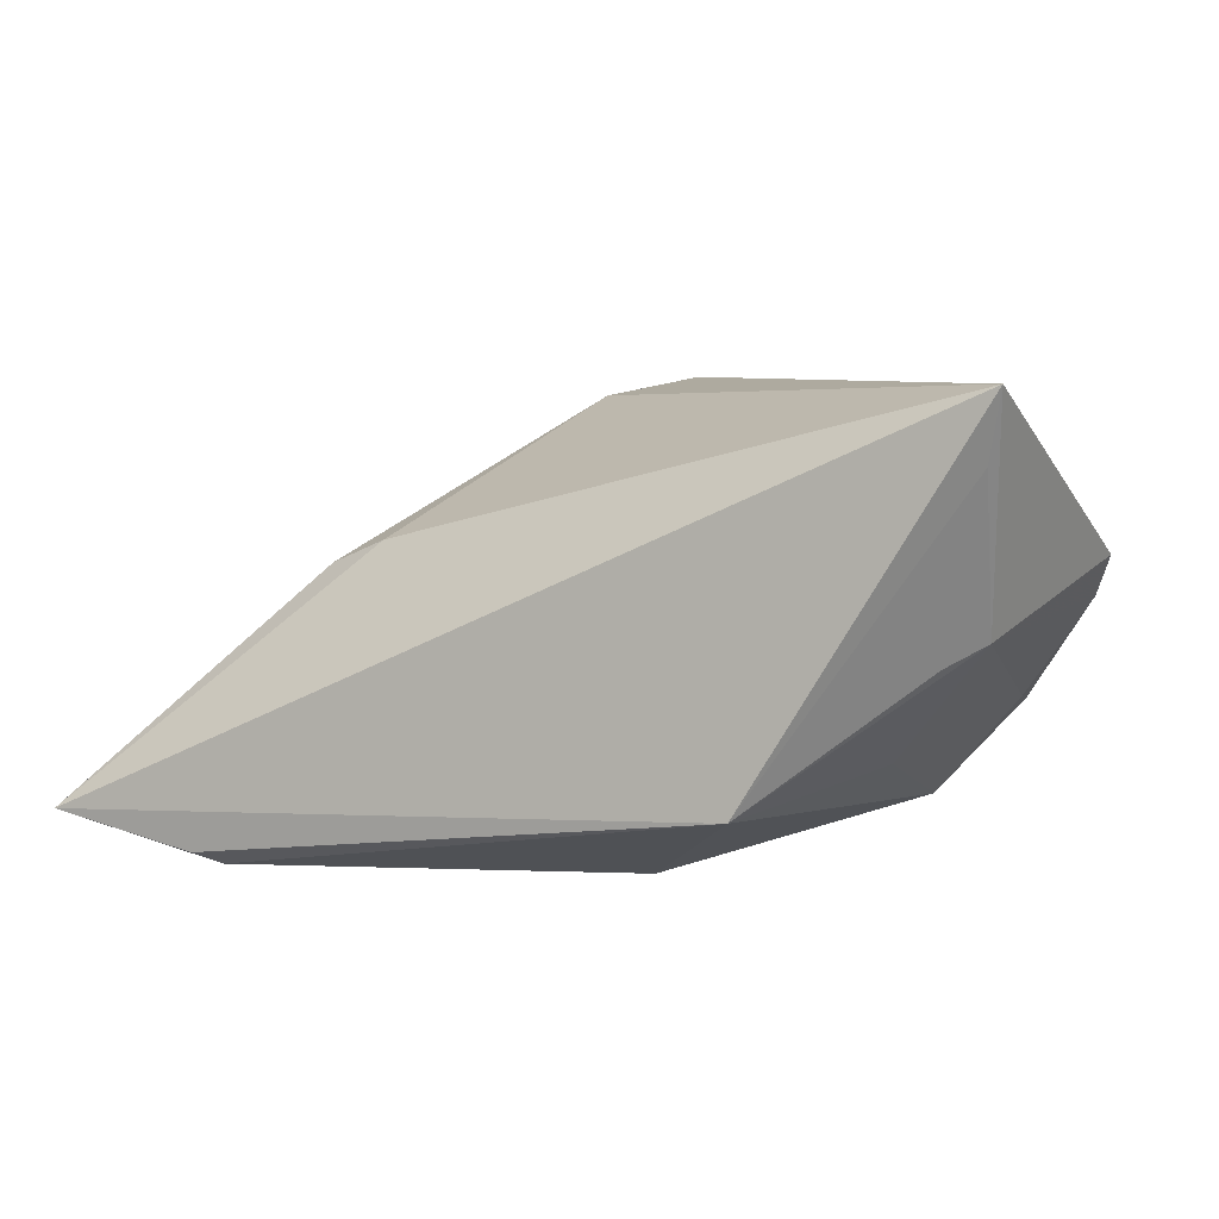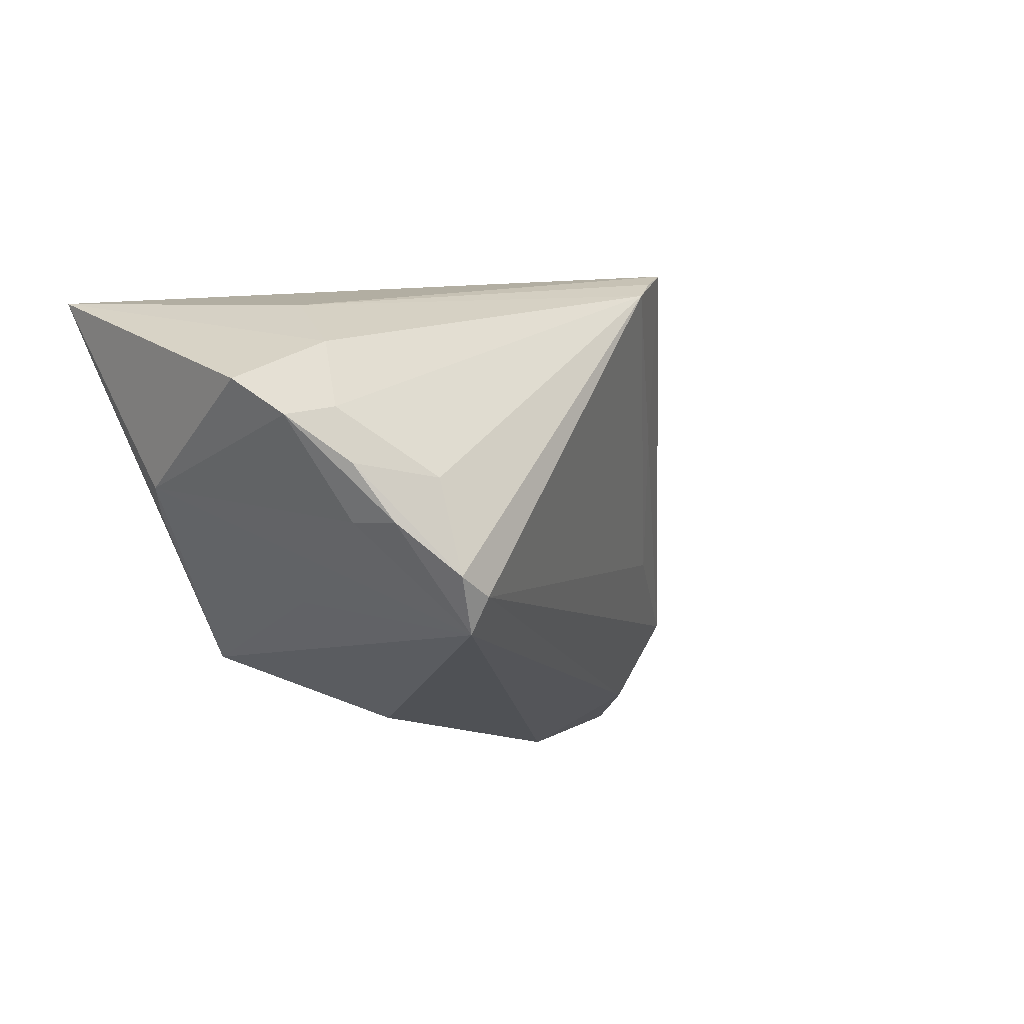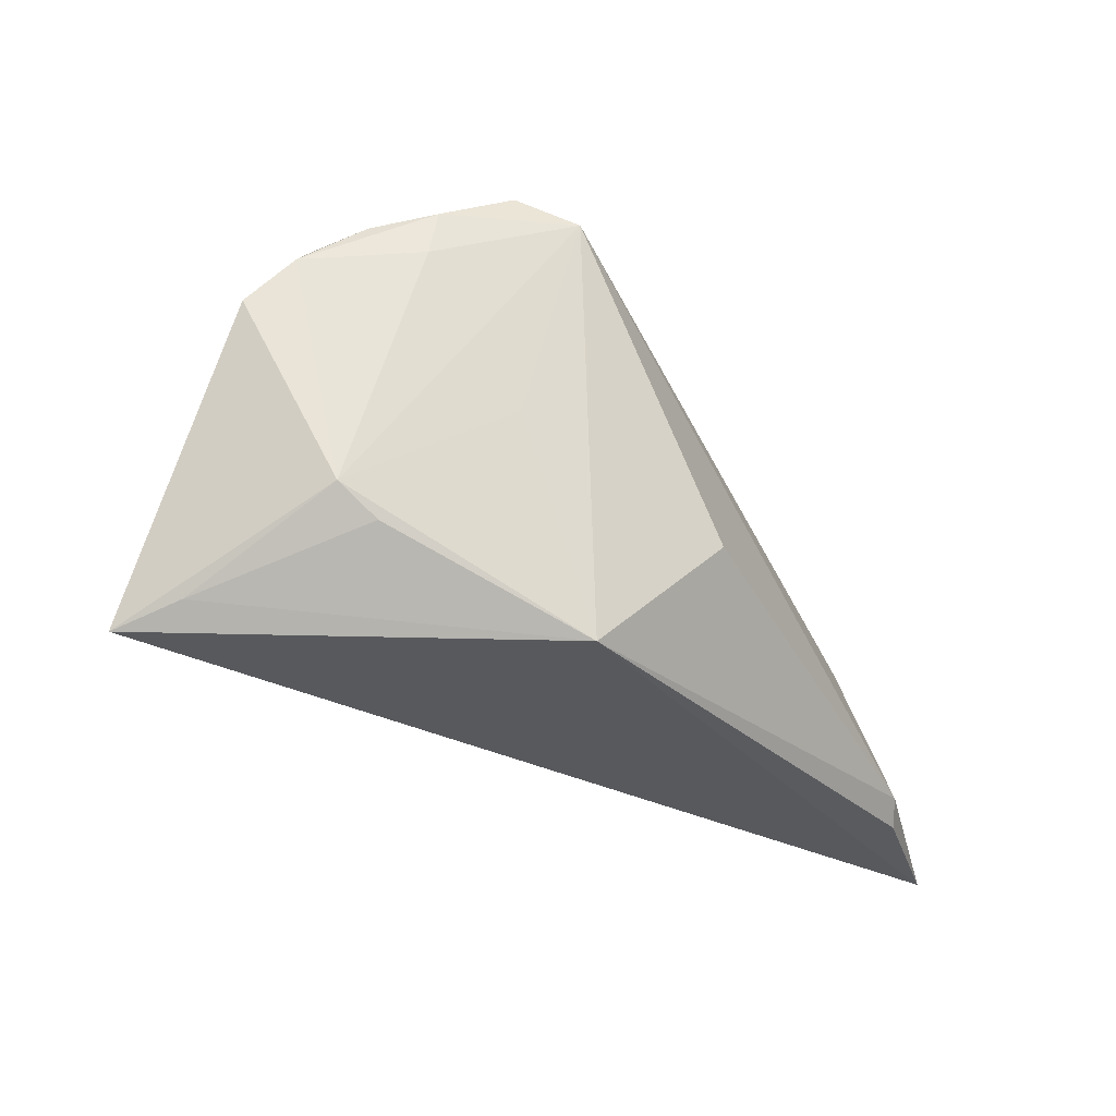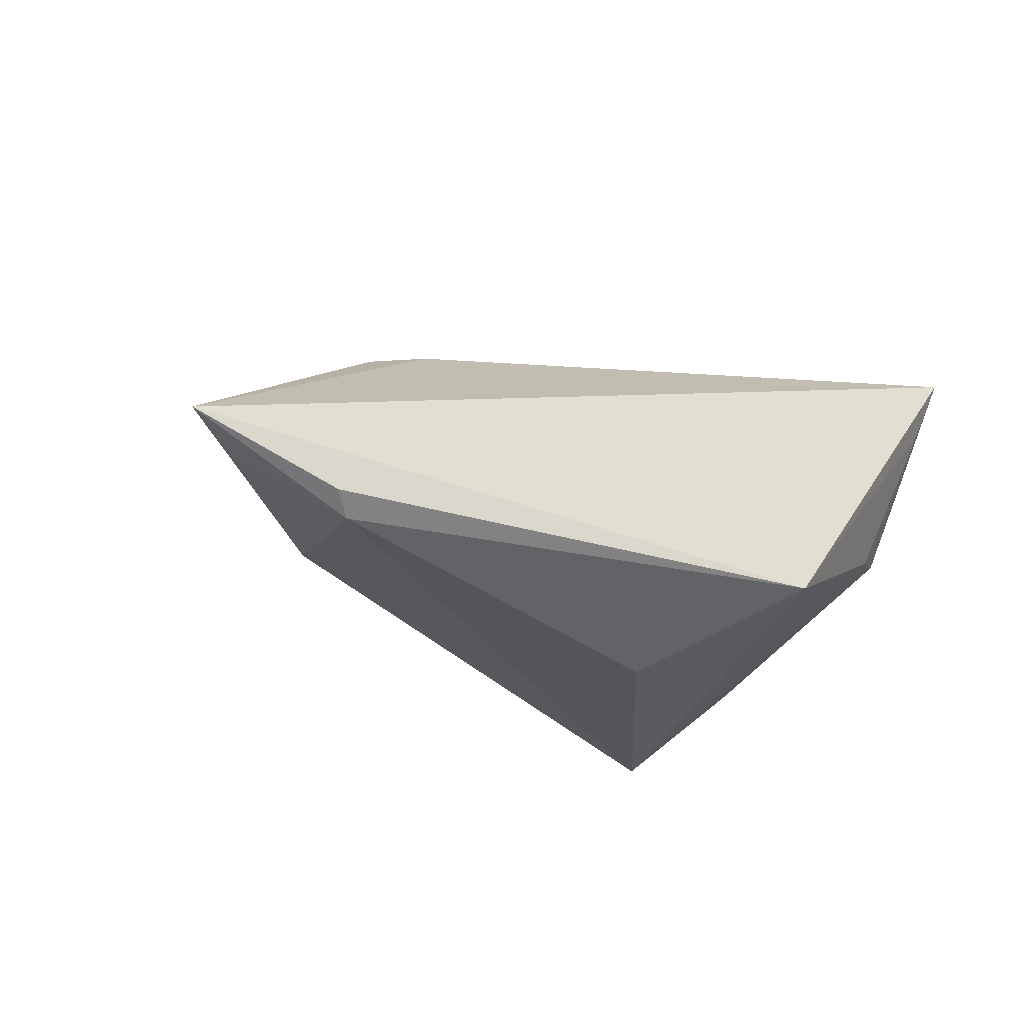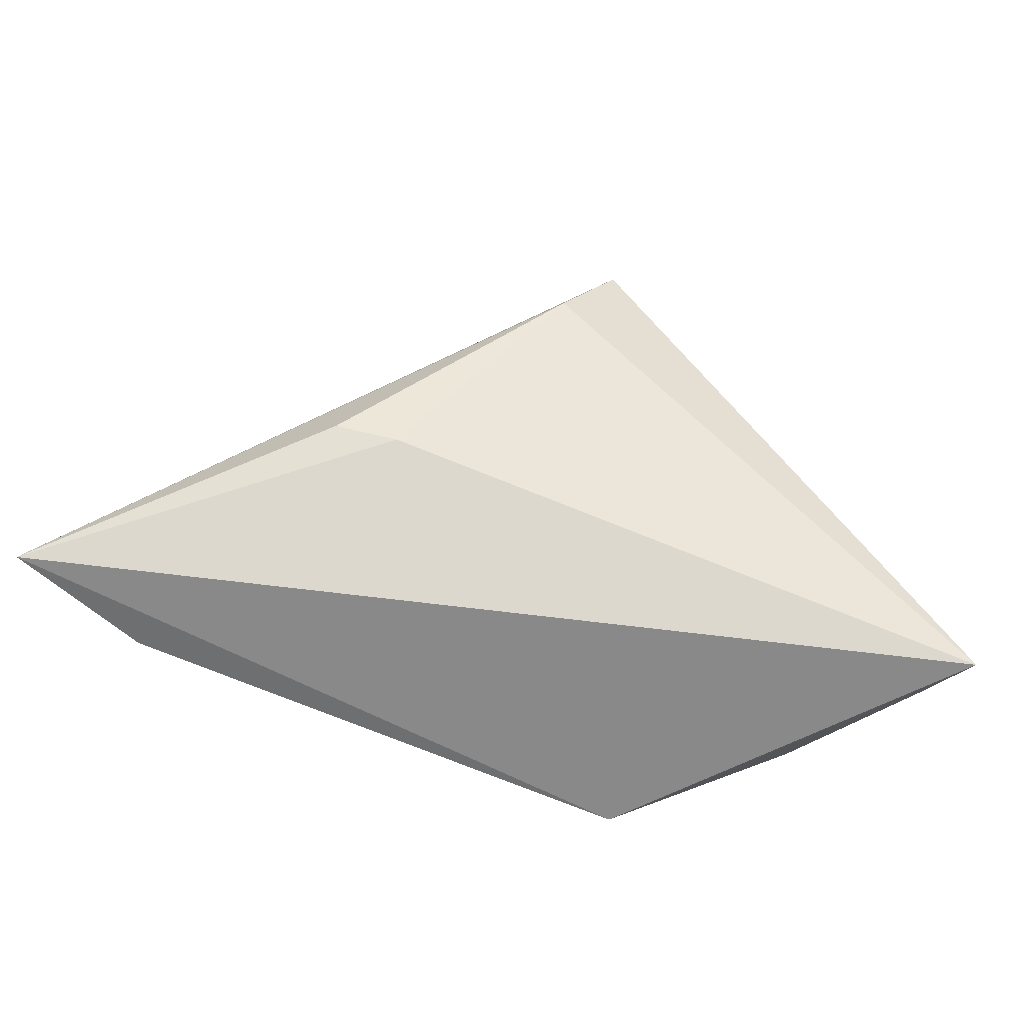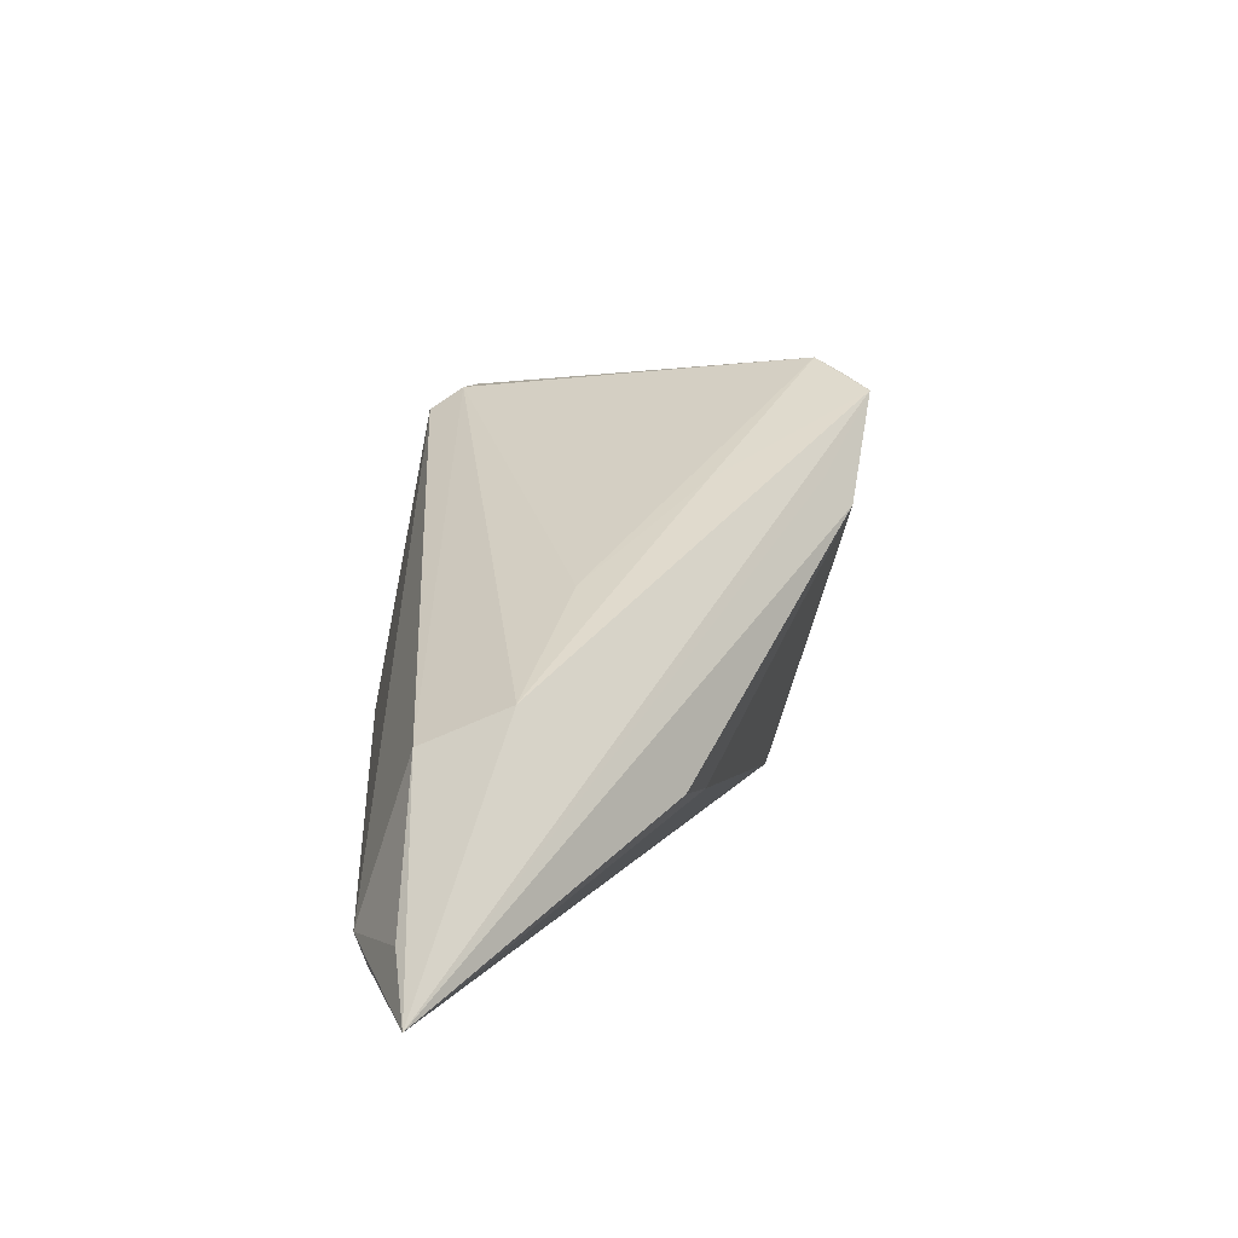
<metadata>
{"format":"obj","ext":"obj","renderer":"f3d","projection":"perspective","resolution":1024,"background":"white","views":[{"elev":2.0,"azim":24.4,"up":"+Z"},{"elev":-10.9,"azim":130.5,"up":"+Z"},{"elev":-30.0,"azim":120.4,"up":"+Y"},{"elev":-34.4,"azim":-29.8,"up":"+Z"},{"elev":-63.3,"azim":-29.8,"up":"+Y"},{"elev":9.1,"azim":-92.9,"up":"+Y"}]}
</metadata>
<code>
v -0.05281 -0.02709 -0.02114
v -0.01998 -0.01376 0.007545
v -0.005972 0.01265 0.02379
v 0.03026 0.0201 -0.02052
v 0.05007 0.01103 0.00182
v 0.05011 -0.01465 0.01677
v 0.0004253 0.02401 0.02639
v 0.04605 -0.01475 -0.002094
v 0.04222 -0.01802 -0.004466
v -0.006878 0.01562 0.0207
v 0.04825 -0.0245 0.01421
v 0.04212 0.004642 0.0169
v 0.04185 0.0133 -0.008942
v -0.03418 -0.002374 -0.01111
v 0.004619 0.02561 0.02403
v -0.03591 -0.02637 -0.025
v -0.03361 -0.02378 -0.02639
v 0.04508 0.01638 -0.003383
v 0.03474 0.02274 -0.01496
v 0.03662 0.02111 -0.004252
v 0.02438 -0.02709 -0.01875
v -0.01942 0.00641 -0.005149
v -0.04565 -0.02163 -0.02197
v 0.03034 0.02265 -0.01663
v 0.03295 -0.00346 -0.015
v 0.008112 0.02709 0.02149
v 0.05029 -0.02709 0.02144
v 0.01039 -0.01155 -0.02639
v -0.03123 -0.006916 -0.02073
v -0.008415 0.01562 0.008614
v -0.02686 -0.01269 0.005077
v 0.04095 0.01873 -0.009479
v 0.04581 0.01273 0.01044
v 0.05281 0.005657 0.006113
v 0.04632 0.01494 0.002758
f 27 1 21
f 4 21 28
f 2 1 27
f 27 3 2
f 27 33 12
f 12 33 26
f 1 14 29
f 7 3 27
f 7 14 1
f 27 12 7
f 21 8 9
f 25 21 4
f 4 8 25
f 25 8 21
f 31 3 1
f 1 2 31
f 31 2 3
f 26 19 24
f 24 19 4
f 24 22 26
f 14 22 24
f 4 29 24
f 24 29 14
f 20 19 26
f 4 19 32
f 16 21 1
f 4 28 17
f 17 29 4
f 17 28 21
f 21 16 17
f 17 16 1
f 26 22 30
f 30 22 14
f 30 7 26
f 14 7 30
f 1 3 10
f 10 7 1
f 3 7 10
f 15 12 26
f 26 7 15
f 15 7 12
f 27 21 11
f 21 9 11
f 11 8 27
f 11 9 8
f 6 33 27
f 27 8 34
f 33 6 34
f 34 6 27
f 19 20 18
f 18 32 19
f 1 29 23
f 23 17 1
f 29 17 23
f 13 8 4
f 4 32 13
f 35 18 20
f 26 33 35
f 35 20 26
f 5 13 32
f 32 18 5
f 5 34 8
f 8 13 5
f 18 35 5
f 33 34 5
f 5 35 33

</code>
